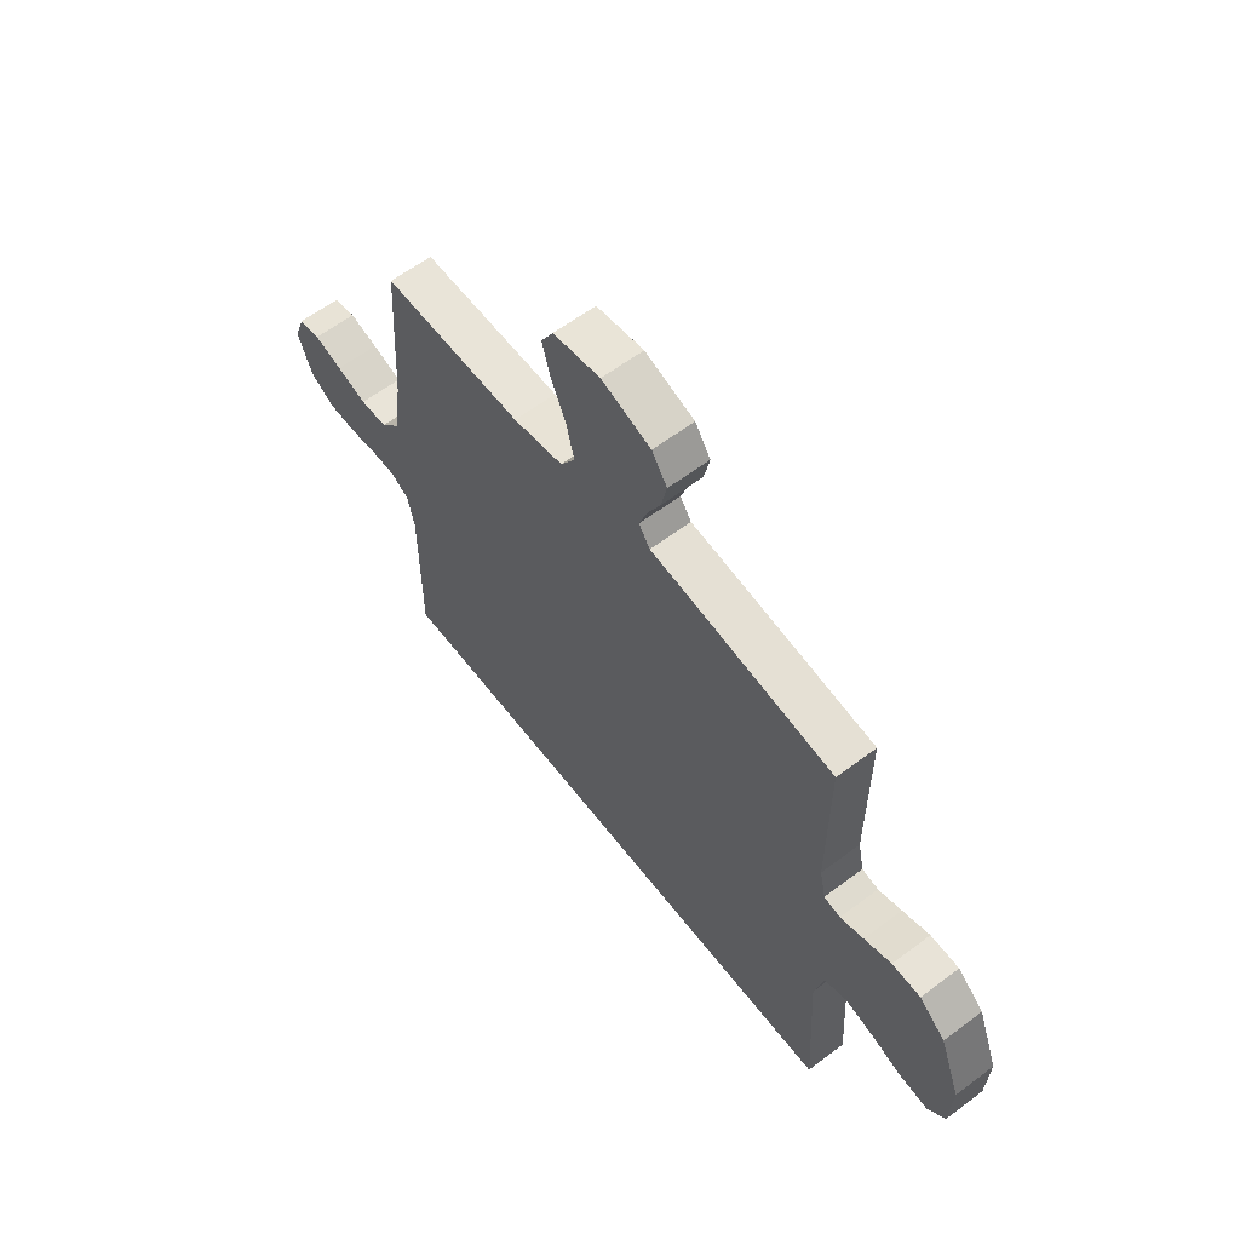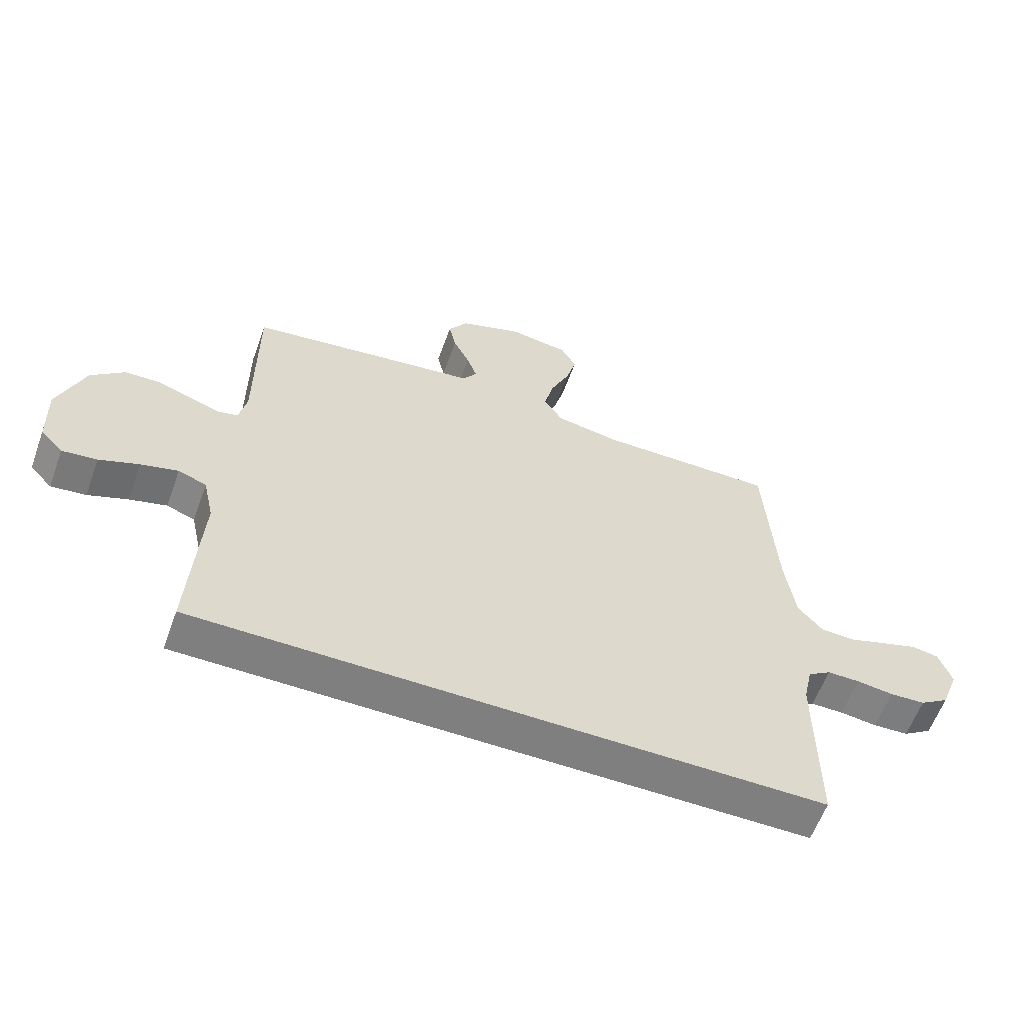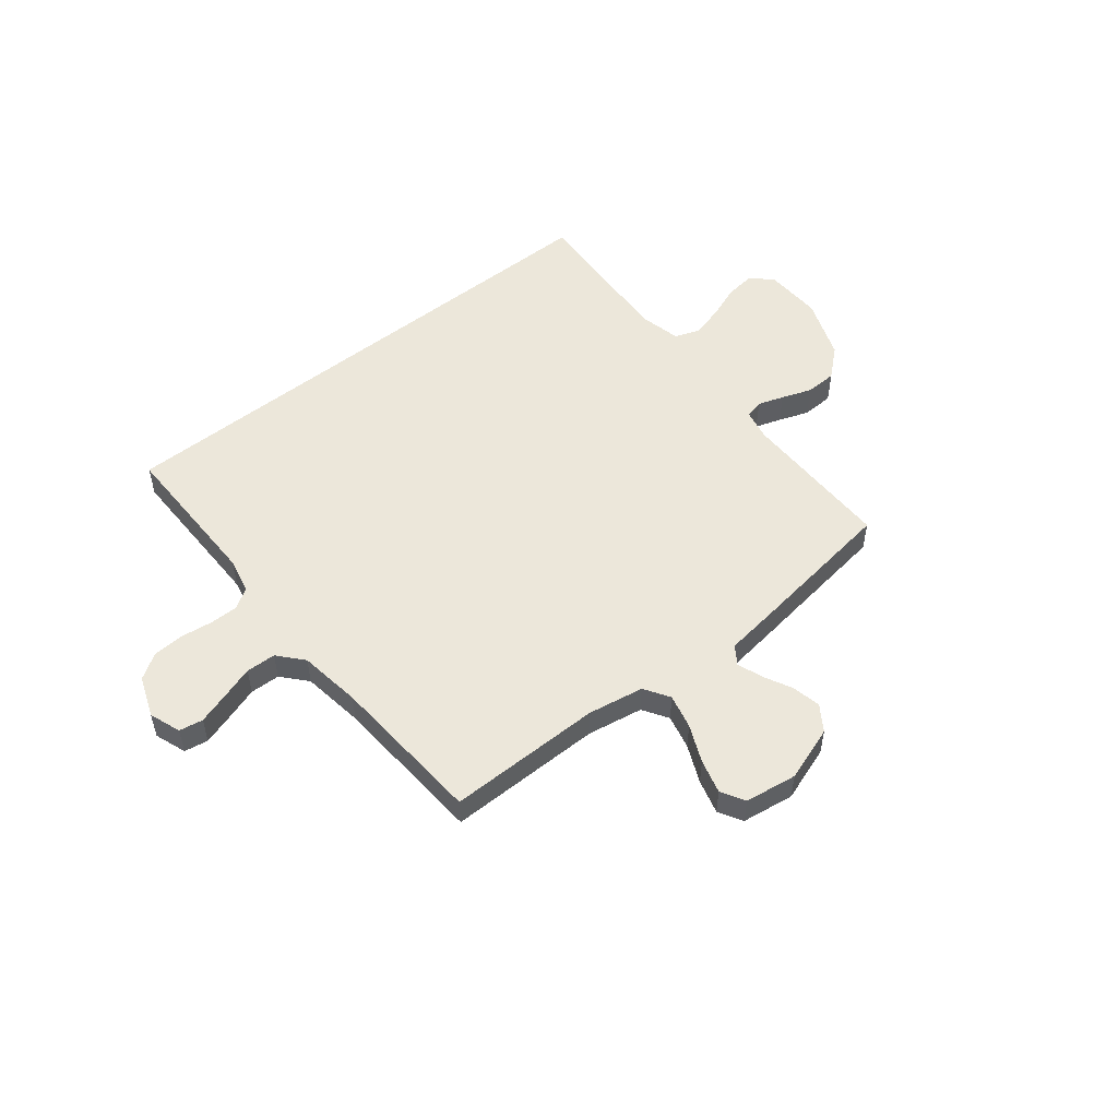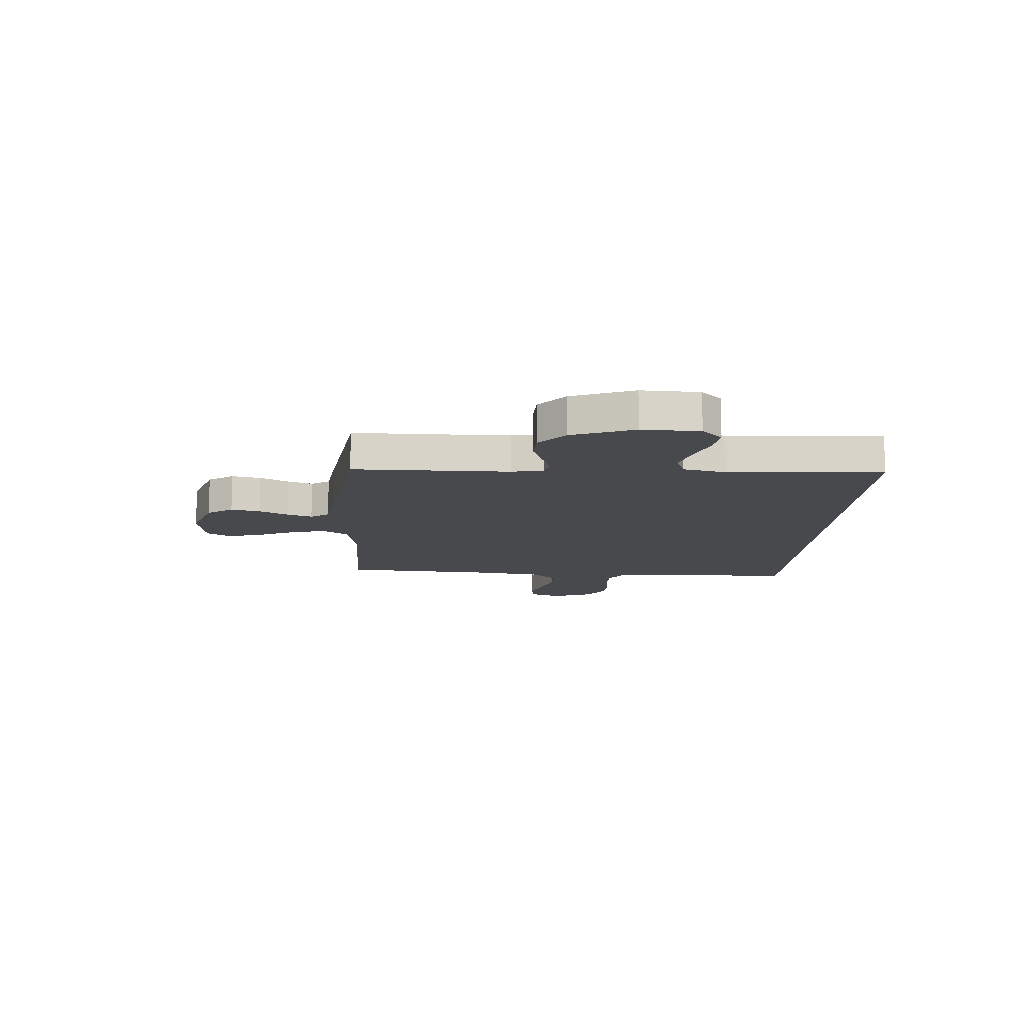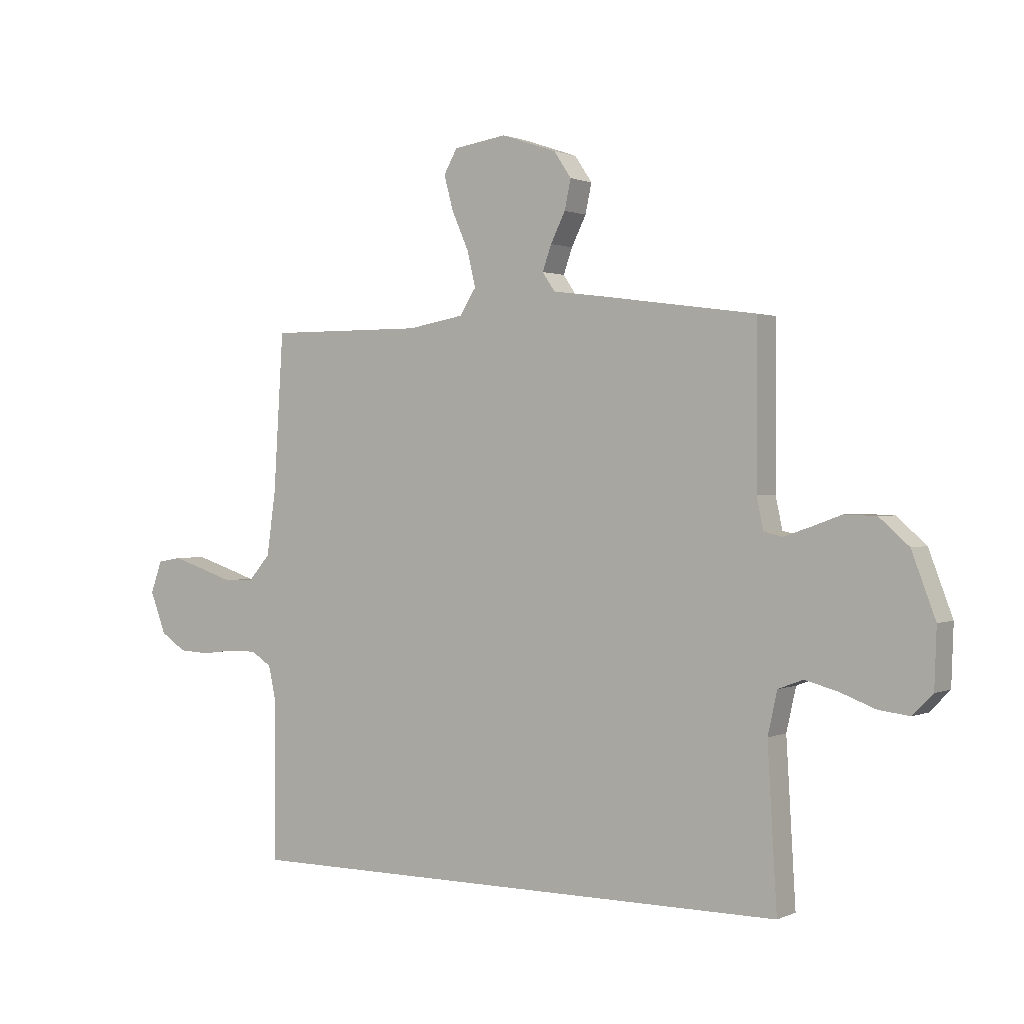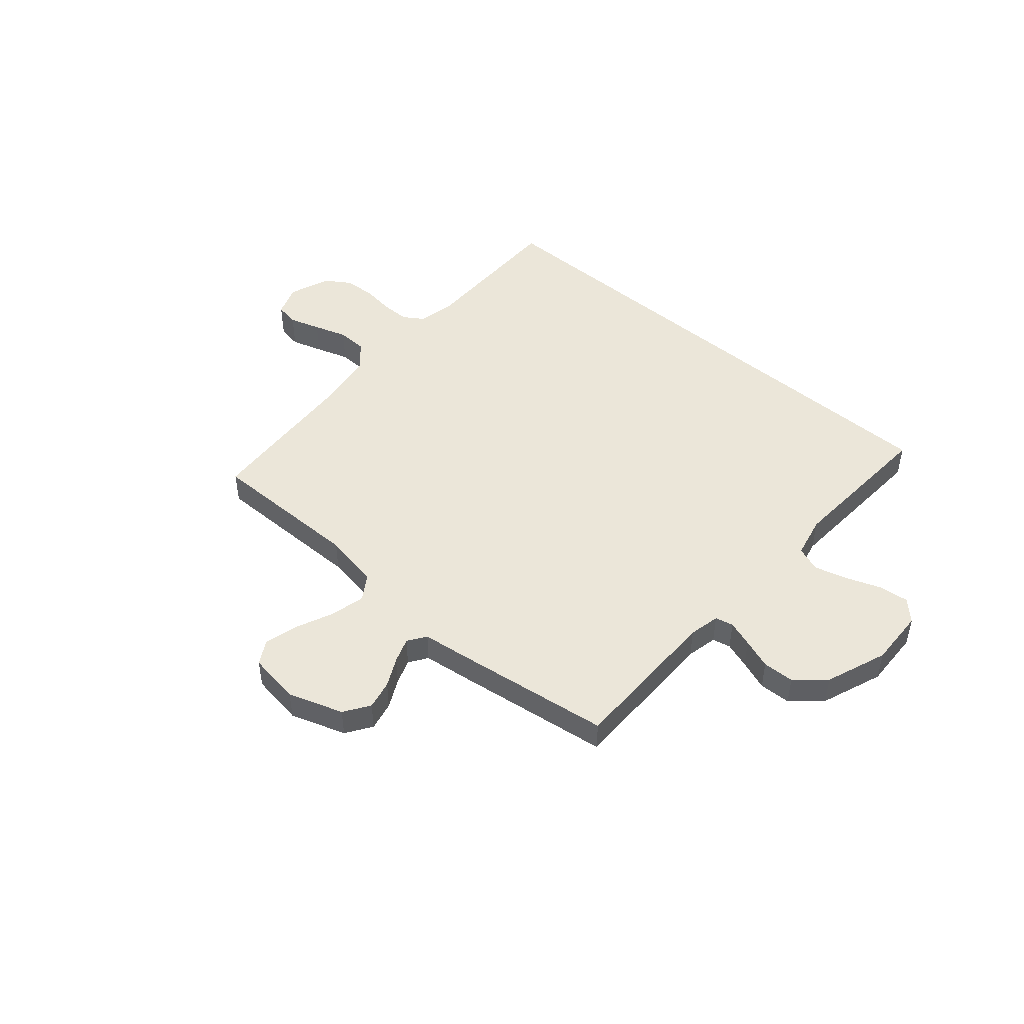
<metadata>
{"format":"obj","ext":"obj","renderer":"f3d","projection":"perspective","resolution":1024,"background":"white","views":[{"elev":60.6,"azim":52.5,"up":"+Z"},{"elev":-59.7,"azim":160.1,"up":"+Z"},{"elev":52.5,"azim":-38.8,"up":"+Y"},{"elev":-12.5,"azim":86.4,"up":"+Y"},{"elev":1.1,"azim":33.0,"up":"+Z"},{"elev":48.0,"azim":40.8,"up":"+Y"}]}
</metadata>
<code>
v -0.519 0.07 -0.5
v -0.518 0.07 -0.2
v -0.533 0.07 -0.131
v -0.572 0.07 -0.106
v -0.627 0.07 -0.106
v -0.689 0.07 -0.114
v -0.749 0.07 -0.111
v -0.798 0.07 -0.079
v -0.828 0.07 0
v -0.806 0.07 0.061
v -0.76 0.07 0.069
v -0.7 0.07 0.05
v -0.636 0.07 0.029
v -0.578 0.07 0.031
v -0.536 0.07 0.079
v -0.519 0.07 0.2
v -0.5 0.07 0.5
v -0.2 0.07 0.499
v -0.092 0.07 0.518
v -0.061 0.07 0.567
v -0.077 0.07 0.634
v -0.109 0.07 0.706
v -0.127 0.07 0.772
v -0.101 0.07 0.818
v 0 0.07 0.833
v 0.106 0.07 0.797
v 0.139 0.07 0.748
v 0.127 0.07 0.692
v 0.099 0.07 0.636
v 0.082 0.07 0.588
v 0.106 0.07 0.553
v 0.2 0.07 0.541
v 0.5 0.07 0.5
v 0.5 0.07 0.2
v 0.513 0.07 0.14
v 0.548 0.07 0.132
v 0.598 0.07 0.149
v 0.656 0.07 0.17
v 0.717 0.07 0.168
v 0.773 0.07 0.119
v 0.818 0.07 0
v 0.814 0.07 -0.111
v 0.776 0.07 -0.15
v 0.717 0.07 -0.143
v 0.65 0.07 -0.118
v 0.587 0.07 -0.101
v 0.539 0.07 -0.119
v 0.521 0.07 -0.2
v 0.539 0.07 -0.5
v -0.519 0 -0.5
v -0.518 0 -0.2
v -0.533 0 -0.131
v -0.572 0 -0.106
v -0.627 0 -0.106
v -0.689 0 -0.114
v -0.749 0 -0.111
v -0.798 0 -0.079
v -0.828 0 0
v -0.806 0 0.061
v -0.76 0 0.069
v -0.7 0 0.05
v -0.636 0 0.029
v -0.578 0 0.031
v -0.536 0 0.079
v -0.519 0 0.2
v -0.5 0 0.5
v -0.2 0 0.499
v -0.092 0 0.518
v -0.061 0 0.567
v -0.077 0 0.634
v -0.109 0 0.706
v -0.127 0 0.772
v -0.101 0 0.818
v 0 0 0.833
v 0.106 0 0.797
v 0.139 0 0.748
v 0.127 0 0.692
v 0.099 0 0.636
v 0.082 0 0.588
v 0.106 0 0.553
v 0.2 0 0.541
v 0.5 0 0.5
v 0.5 0 0.2
v 0.513 0 0.14
v 0.548 0 0.132
v 0.598 0 0.149
v 0.656 0 0.17
v 0.717 0 0.168
v 0.773 0 0.119
v 0.818 0 0
v 0.814 0 -0.111
v 0.776 0 -0.15
v 0.717 0 -0.143
v 0.65 0 -0.118
v 0.587 0 -0.101
v 0.539 0 -0.119
v 0.521 0 -0.2
v 0.539 0 -0.5
f 48 49 1 2
f 47 48 2 3
f 46 47 3 4
f 42 43 44 45
f 42 45 46
f 41 42 46
f 37 38 39 40
f 36 37 40 41
f 35 36 41 46
f 31 32 33 34
f 31 34 35
f 26 27 28 29
f 26 29 30
f 25 26 30
f 24 25 30
f 21 22 23 24
f 20 21 24 30
f 19 20 30 31
f 16 17 18
f 15 16 18 19
f 14 15 19 31
f 10 11 12 13
f 8 9 10 13
f 8 13 14
f 5 6 7 8
f 5 8 14
f 14 31 35 46
f 4 5 14 46
f 51 50 98 97
f 52 51 97 96
f 53 52 96 95
f 94 93 92 91
f 95 94 91
f 95 91 90
f 89 88 87 86
f 90 89 86 85
f 95 90 85 84
f 83 82 81 80
f 84 83 80
f 78 77 76 75
f 79 78 75
f 79 75 74
f 79 74 73
f 73 72 71 70
f 79 73 70 69
f 80 79 69 68
f 67 66 65
f 68 67 65 64
f 80 68 64 63
f 62 61 60 59
f 62 59 58 57
f 63 62 57
f 57 56 55 54
f 63 57 54
f 95 84 80 63
f 95 63 54 53
f 1 50 51 2
f 2 51 52 3
f 3 52 53 4
f 4 53 54 5
f 5 54 55 6
f 6 55 56 7
f 7 56 57 8
f 8 57 58 9
f 9 58 59 10
f 10 59 60 11
f 11 60 61 12
f 12 61 62 13
f 13 62 63 14
f 14 63 64 15
f 15 64 65 16
f 16 65 66 17
f 17 66 67 18
f 18 67 68 19
f 19 68 69 20
f 20 69 70 21
f 21 70 71 22
f 22 71 72 23
f 23 72 73 24
f 24 73 74 25
f 25 74 75 26
f 26 75 76 27
f 27 76 77 28
f 28 77 78 29
f 29 78 79 30
f 30 79 80 31
f 31 80 81 32
f 32 81 82 33
f 33 82 83 34
f 34 83 84 35
f 35 84 85 36
f 36 85 86 37
f 37 86 87 38
f 38 87 88 39
f 39 88 89 40
f 40 89 90 41
f 41 90 91 42
f 42 91 92 43
f 43 92 93 44
f 44 93 94 45
f 45 94 95 46
f 46 95 96 47
f 47 96 97 48
f 48 97 98 49
f 49 98 50 1

</code>
